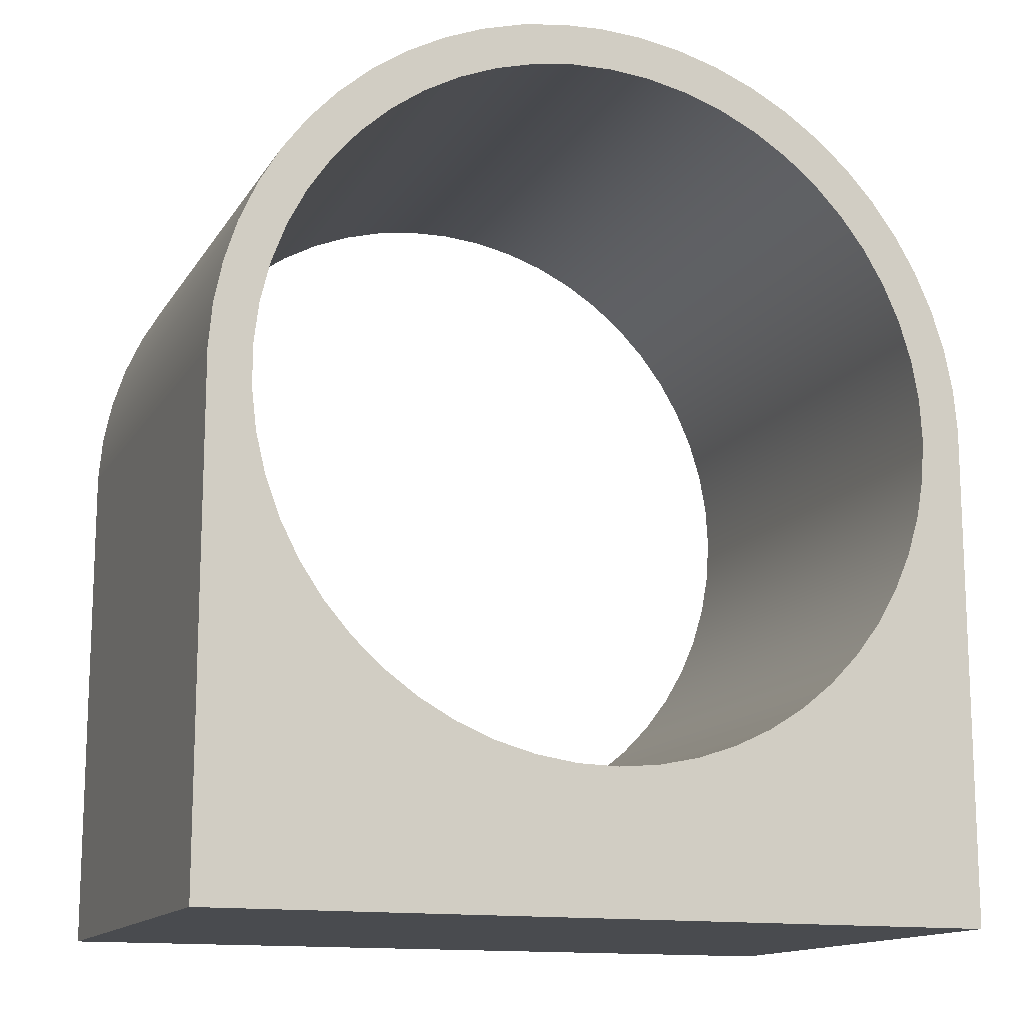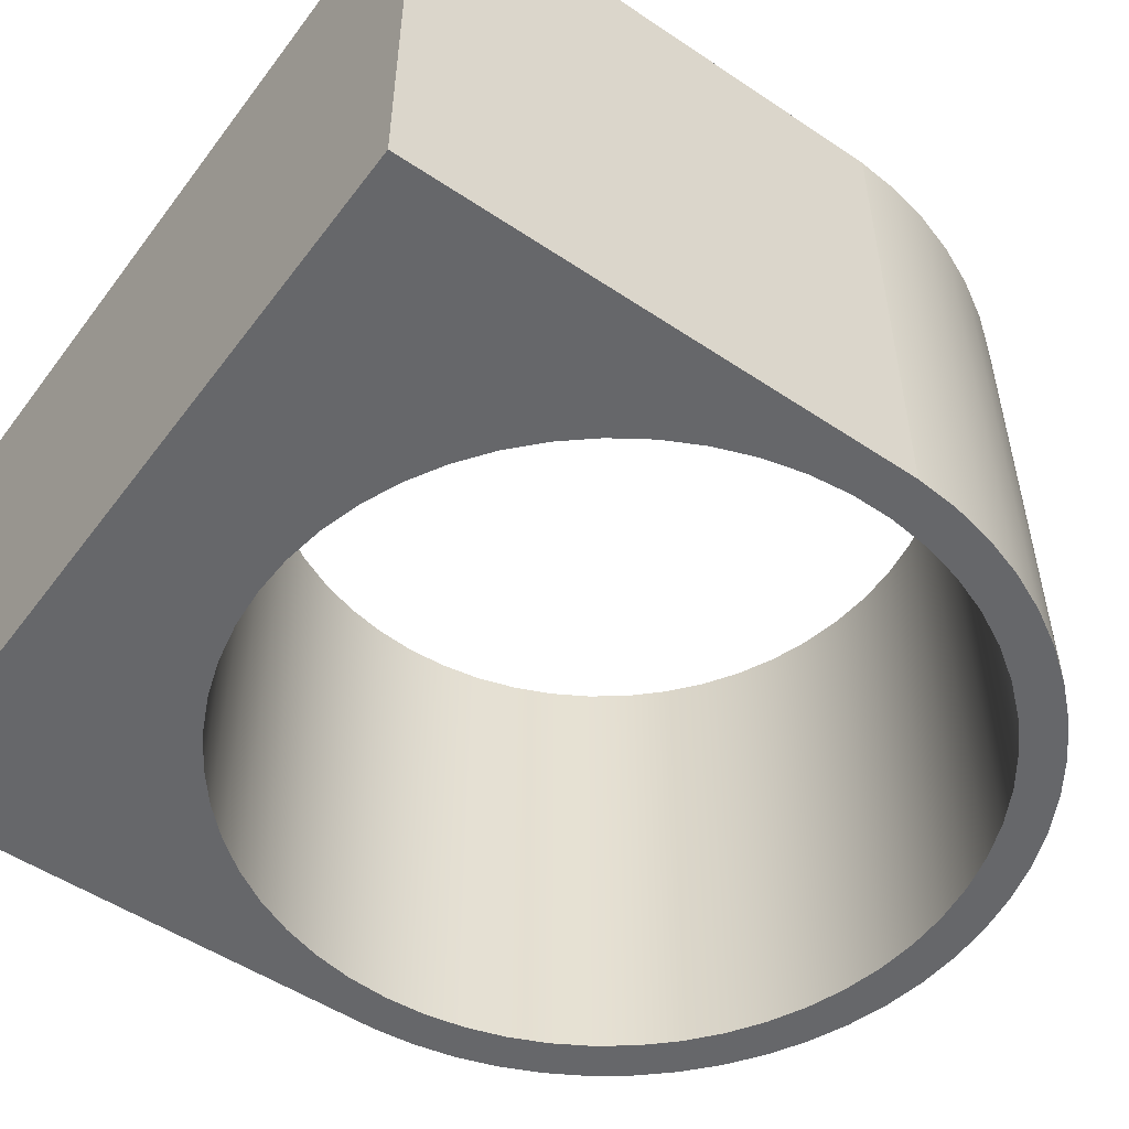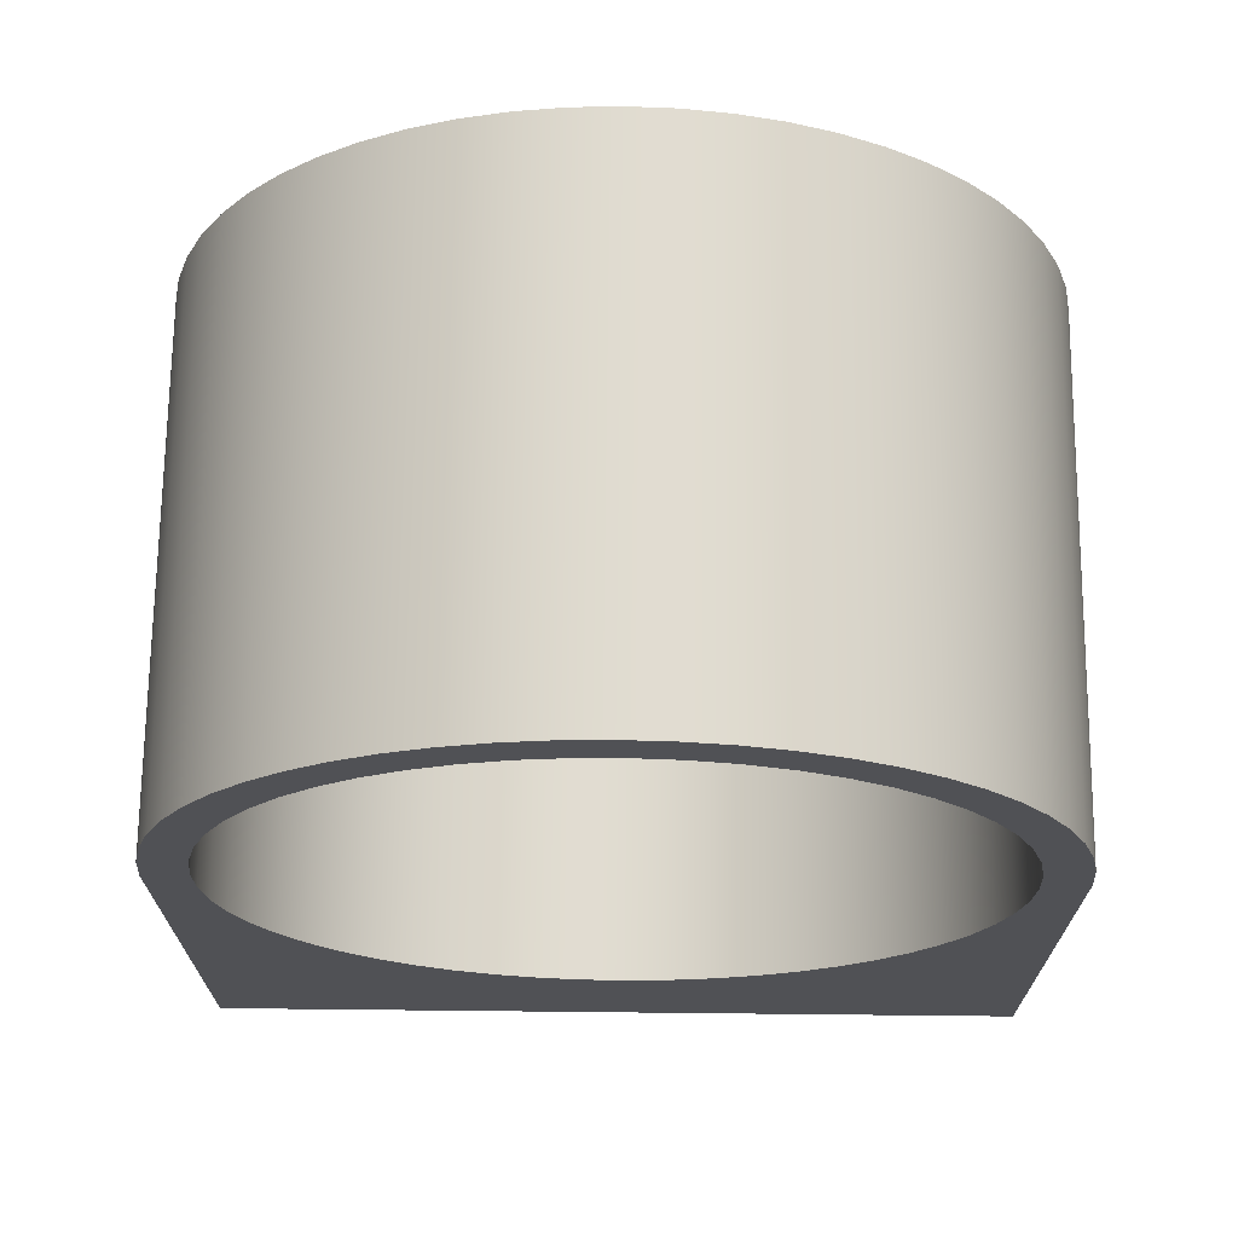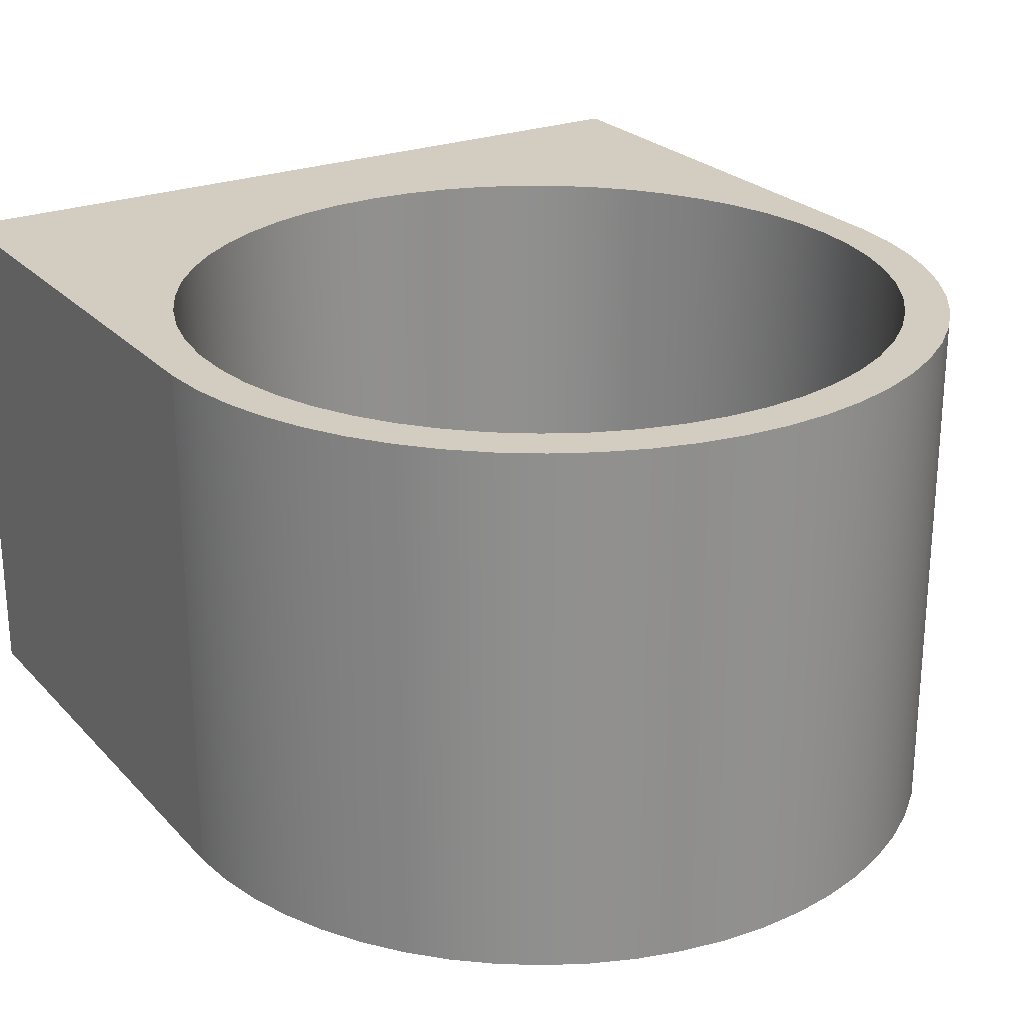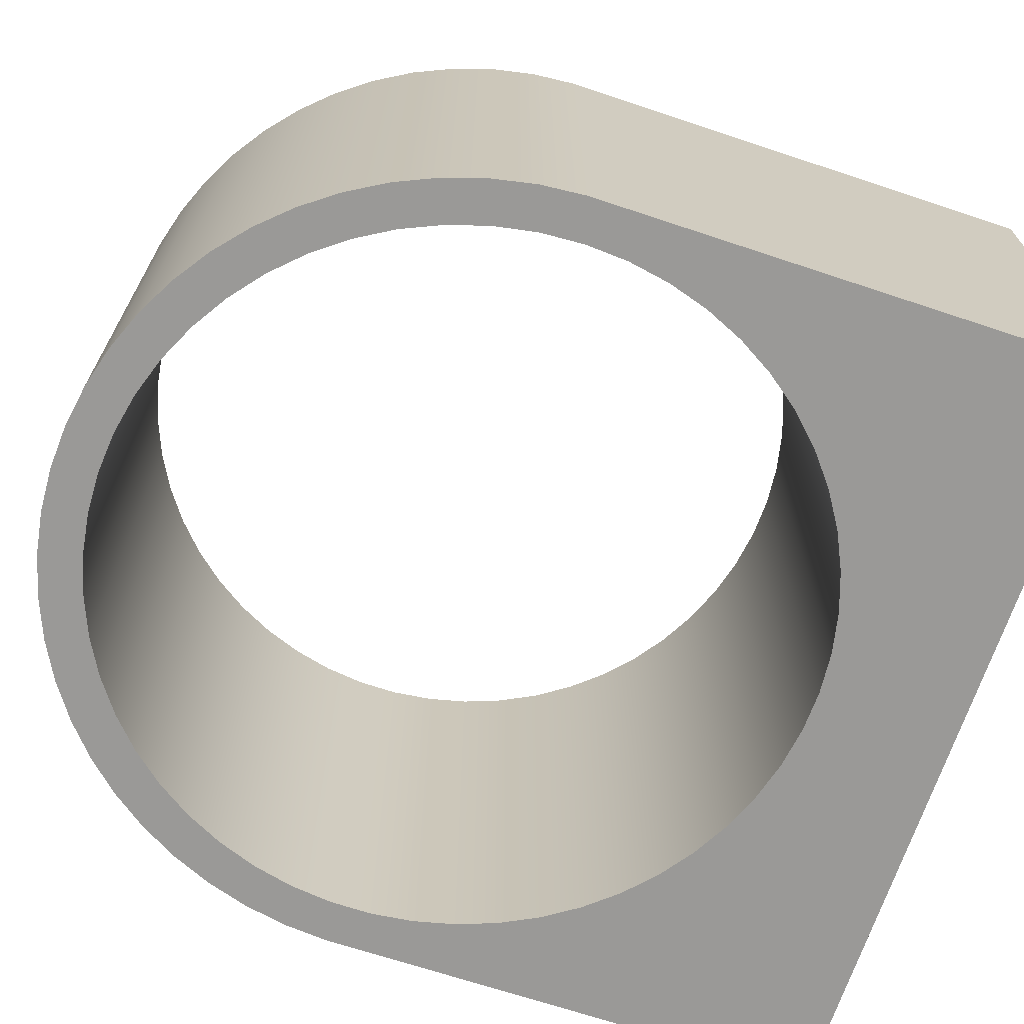
<metadata>
{"format":"obj","ext":"obj","renderer":"f3d","projection":"perspective","resolution":1024,"background":"white","views":[{"elev":-13.9,"azim":159.1,"up":"+Y"},{"elev":-52.1,"azim":54.1,"up":"+Z"},{"elev":69.8,"azim":-179.4,"up":"+Y"},{"elev":24.7,"azim":148.1,"up":"+Z"},{"elev":-69.0,"azim":-108.4,"up":"+Z"}]}
</metadata>
<code>
v 1.068 1.749 1.8
v 1.077 1.601 1.8
v 1.103 1.455 1.8
v 1.146 1.314 1.8
v 1.206 1.178 1.8
v 1.281 1.051 1.8
v 1.371 0.933 1.8
v 1.474 0.8268 1.8
v 1.589 0.7335 1.8
v 1.715 0.6544 1.8
v 1.848 0.5907 1.8
v 1.989 0.5433 1.8
v 2.134 0.5128 1.8
v 2.281 0.4996 1.8
v 2.429 0.504 1.8
v 2.576 0.5259 1.8
v 2.718 0.5649 1.8
v 2.856 0.6206 1.8
v 2.985 0.6921 1.8
v 3.106 0.7784 1.8
v 3.215 0.8784 1.8
v 3.312 0.9906 1.8
v 3.394 1.113 1.8
v 3.462 1.245 1.8
v 3.514 1.384 1.8
v 3.548 1.528 1.8
v 3.566 1.675 1.8
v 3.566 1.823 1.8
v 3.548 1.97 1.8
v 3.514 2.114 1.8
v 3.462 2.253 1.8
v 3.394 2.385 1.8
v 3.312 2.508 1.8
v 3.215 2.62 1.8
v 3.106 2.72 1.8
v 2.985 2.806 1.8
v 2.856 2.878 1.8
v 2.718 2.933 1.8
v 2.576 2.972 1.8
v 2.429 2.994 1.8
v 2.281 2.999 1.8
v 2.134 2.985 1.8
v 1.989 2.955 1.8
v 1.848 2.907 1.8
v 1.715 2.844 1.8
v 1.589 2.765 1.8
v 1.474 2.671 1.8
v 1.371 2.565 1.8
v 1.281 2.447 1.8
v 1.206 2.32 1.8
v 1.146 2.184 1.8
v 1.103 2.043 1.8
v 1.077 1.897 1.8
v 1.068 1.749 0
v 1.077 1.897 0
v 1.103 2.043 0
v 1.146 2.184 0
v 1.206 2.32 0
v 1.281 2.447 0
v 1.371 2.565 0
v 1.474 2.671 0
v 1.589 2.765 0
v 1.715 2.844 0
v 1.848 2.907 0
v 1.989 2.955 0
v 2.134 2.985 0
v 2.281 2.999 0
v 2.429 2.994 0
v 2.576 2.972 0
v 2.718 2.933 0
v 2.856 2.878 0
v 2.985 2.806 0
v 3.106 2.72 0
v 3.215 2.62 0
v 3.312 2.508 0
v 3.394 2.385 0
v 3.462 2.253 0
v 3.514 2.114 0
v 3.548 1.97 0
v 3.566 1.823 0
v 3.566 1.675 0
v 3.548 1.528 0
v 3.514 1.384 0
v 3.462 1.245 0
v 3.394 1.113 0
v 3.312 0.9906 0
v 3.215 0.8784 0
v 3.106 0.7784 0
v 2.985 0.6921 0
v 2.856 0.6206 0
v 2.718 0.5649 0
v 2.576 0.5259 0
v 2.429 0.504 0
v 2.281 0.4996 0
v 2.134 0.5128 0
v 1.989 0.5433 0
v 1.848 0.5907 0
v 1.715 0.6544 0
v 1.589 0.7335 0
v 1.474 0.8268 0
v 1.371 0.933 0
v 1.281 1.051 0
v 1.206 1.178 0
v 1.146 1.314 0
v 1.103 1.455 0
v 1.077 1.601 0
v 1.068 1.749 1.8
v 1.068 1.749 0
v 1.068 1.749 0
v 1.077 1.601 0
v 1.103 1.455 0
v 1.146 1.314 0
v 1.206 1.178 0
v 1.281 1.051 0
v 1.371 0.933 0
v 1.474 0.8268 0
v 1.589 0.7335 0
v 1.715 0.6544 0
v 1.848 0.5907 0
v 1.989 0.5433 0
v 2.134 0.5128 0
v 2.281 0.4996 0
v 2.429 0.504 0
v 2.576 0.5259 0
v 2.718 0.5649 0
v 2.856 0.6206 0
v 2.985 0.6921 0
v 3.106 0.7784 0
v 3.215 0.8784 0
v 3.312 0.9906 0
v 3.394 1.113 0
v 3.462 1.245 0
v 3.514 1.384 0
v 3.548 1.528 0
v 3.566 1.675 0
v 3.566 1.823 0
v 3.548 1.97 0
v 3.514 2.114 0
v 3.462 2.253 0
v 3.394 2.385 0
v 3.312 2.508 0
v 3.215 2.62 0
v 3.106 2.72 0
v 2.985 2.806 0
v 2.856 2.878 0
v 2.718 2.933 0
v 2.576 2.972 0
v 2.429 2.994 0
v 2.281 2.999 0
v 2.134 2.985 0
v 1.989 2.955 0
v 1.848 2.907 0
v 1.715 2.844 0
v 1.589 2.765 0
v 1.474 2.671 0
v 1.371 2.565 0
v 1.281 2.447 0
v 1.206 2.32 0
v 1.146 2.184 0
v 1.103 2.043 0
v 1.077 1.897 0
v 0.9188 0 0
v 0.9188 1.794 0
v 0.9322 1.947 0
v 0.9622 2.098 0
v 1.009 2.244 0
v 1.071 2.385 0
v 1.148 2.518 0
v 1.24 2.642 0
v 1.344 2.755 0
v 1.46 2.855 0
v 1.587 2.943 0
v 1.722 3.016 0
v 1.865 3.074 0
v 2.013 3.115 0
v 2.165 3.141 0
v 2.318 3.149 0
v 2.472 3.141 0
v 2.623 3.115 0
v 2.771 3.074 0
v 2.914 3.016 0
v 3.049 2.943 0
v 3.176 2.855 0
v 3.292 2.755 0
v 3.397 2.642 0
v 3.488 2.518 0
v 3.565 2.385 0
v 3.628 2.244 0
v 3.674 2.098 0
v 3.704 1.947 0
v 3.717 1.794 0
v 3.717 0 0
v 1.068 1.749 1.8
v 1.077 1.897 1.8
v 1.103 2.043 1.8
v 1.146 2.184 1.8
v 1.206 2.32 1.8
v 1.281 2.447 1.8
v 1.371 2.565 1.8
v 1.474 2.671 1.8
v 1.589 2.765 1.8
v 1.715 2.844 1.8
v 1.848 2.907 1.8
v 1.989 2.955 1.8
v 2.134 2.985 1.8
v 2.281 2.999 1.8
v 2.429 2.994 1.8
v 2.576 2.972 1.8
v 2.718 2.933 1.8
v 2.856 2.878 1.8
v 2.985 2.806 1.8
v 3.106 2.72 1.8
v 3.215 2.62 1.8
v 3.312 2.508 1.8
v 3.394 2.385 1.8
v 3.462 2.253 1.8
v 3.514 2.114 1.8
v 3.548 1.97 1.8
v 3.566 1.823 1.8
v 3.566 1.675 1.8
v 3.548 1.528 1.8
v 3.514 1.384 1.8
v 3.462 1.245 1.8
v 3.394 1.113 1.8
v 3.312 0.9906 1.8
v 3.215 0.8784 1.8
v 3.106 0.7784 1.8
v 2.985 0.6921 1.8
v 2.856 0.6206 1.8
v 2.718 0.5649 1.8
v 2.576 0.5259 1.8
v 2.429 0.504 1.8
v 2.281 0.4996 1.8
v 2.134 0.5128 1.8
v 1.989 0.5433 1.8
v 1.848 0.5907 1.8
v 1.715 0.6544 1.8
v 1.589 0.7335 1.8
v 1.474 0.8268 1.8
v 1.371 0.933 1.8
v 1.281 1.051 1.8
v 1.206 1.178 1.8
v 1.146 1.314 1.8
v 1.103 1.455 1.8
v 1.077 1.601 1.8
v 0.9188 1.794 1.8
v 0.9188 0 1.8
v 3.717 0 1.8
v 3.717 1.794 1.8
v 3.704 1.947 1.8
v 3.674 2.098 1.8
v 3.628 2.244 1.8
v 3.565 2.385 1.8
v 3.488 2.518 1.8
v 3.397 2.642 1.8
v 3.292 2.755 1.8
v 3.176 2.855 1.8
v 3.049 2.943 1.8
v 2.914 3.016 1.8
v 2.771 3.074 1.8
v 2.623 3.115 1.8
v 2.472 3.141 1.8
v 2.318 3.149 1.8
v 2.165 3.141 1.8
v 2.013 3.115 1.8
v 1.865 3.074 1.8
v 1.722 3.016 1.8
v 1.587 2.943 1.8
v 1.46 2.855 1.8
v 1.344 2.755 1.8
v 1.24 2.642 1.8
v 1.148 2.518 1.8
v 1.071 2.385 1.8
v 1.009 2.244 1.8
v 0.9622 2.098 1.8
v 0.9322 1.947 1.8
v 0.9188 1.794 0
v 0.9188 0 0
v 0.9188 0 1.8
v 0.9188 1.794 1.8
v 3.717 0 0
v 3.717 1.794 0
v 3.717 1.794 1.8
v 3.717 0 1.8
v 3.717 1.794 0
v 3.704 1.947 0
v 3.674 2.098 0
v 3.628 2.244 0
v 3.565 2.385 0
v 3.488 2.518 0
v 3.397 2.642 0
v 3.292 2.755 0
v 3.176 2.855 0
v 3.049 2.943 0
v 2.914 3.016 0
v 2.771 3.074 0
v 2.623 3.115 0
v 2.472 3.141 0
v 2.318 3.149 0
v 2.165 3.141 0
v 2.013 3.115 0
v 1.865 3.074 0
v 1.722 3.016 0
v 1.587 2.943 0
v 1.46 2.855 0
v 1.344 2.755 0
v 1.24 2.642 0
v 1.148 2.518 0
v 1.071 2.385 0
v 1.009 2.244 0
v 0.9622 2.098 0
v 0.9322 1.947 0
v 0.9188 1.794 0
v 0.9188 1.794 1.8
v 0.9322 1.947 1.8
v 0.9622 2.098 1.8
v 1.009 2.244 1.8
v 1.071 2.385 1.8
v 1.148 2.518 1.8
v 1.24 2.642 1.8
v 1.344 2.755 1.8
v 1.46 2.855 1.8
v 1.587 2.943 1.8
v 1.722 3.016 1.8
v 1.865 3.074 1.8
v 2.013 3.115 1.8
v 2.165 3.141 1.8
v 2.318 3.149 1.8
v 2.472 3.141 1.8
v 2.623 3.115 1.8
v 2.771 3.074 1.8
v 2.914 3.016 1.8
v 3.049 2.943 1.8
v 3.176 2.855 1.8
v 3.292 2.755 1.8
v 3.397 2.642 1.8
v 3.488 2.518 1.8
v 3.565 2.385 1.8
v 3.628 2.244 1.8
v 3.674 2.098 1.8
v 3.704 1.947 1.8
v 3.717 1.794 1.8
v 0.9188 0 0
v 3.717 0 0
v 3.717 0 1.8
v 0.9188 0 1.8
f 2 106 1
f 1 106 108
f 107 54 53
f 53 54 55
f 53 55 52
f 52 55 56
f 52 56 51
f 51 56 57
f 51 57 50
f 50 57 58
f 50 58 49
f 49 58 59
f 49 59 48
f 48 59 60
f 48 60 47
f 47 60 61
f 47 61 46
f 46 61 62
f 46 62 45
f 45 62 63
f 45 63 44
f 44 63 64
f 44 64 43
f 43 64 65
f 43 65 42
f 42 65 66
f 42 66 41
f 41 66 67
f 41 67 40
f 40 67 68
f 40 68 39
f 39 68 69
f 39 69 38
f 38 69 70
f 38 70 37
f 37 70 71
f 37 71 36
f 36 71 72
f 36 72 35
f 35 72 73
f 35 73 34
f 34 73 74
f 34 74 33
f 33 74 75
f 33 75 32
f 32 75 76
f 32 76 31
f 31 76 77
f 31 77 30
f 30 77 78
f 30 78 29
f 29 78 79
f 29 79 28
f 28 79 80
f 28 80 27
f 27 80 81
f 27 81 26
f 26 81 82
f 26 82 25
f 25 82 83
f 25 83 24
f 24 83 84
f 24 84 23
f 23 84 85
f 23 85 22
f 22 85 86
f 22 86 21
f 21 86 87
f 21 87 20
f 20 87 88
f 20 88 19
f 19 88 89
f 19 89 18
f 18 89 90
f 18 90 17
f 17 90 91
f 17 91 16
f 16 91 92
f 16 92 15
f 15 92 93
f 15 93 14
f 14 93 94
f 14 94 13
f 13 94 95
f 13 95 12
f 12 95 96
f 12 96 11
f 11 96 97
f 11 97 10
f 10 97 98
f 10 98 9
f 9 98 99
f 9 99 8
f 8 99 100
f 8 100 7
f 7 100 101
f 7 101 6
f 6 101 102
f 6 102 5
f 5 102 103
f 5 103 4
f 4 103 104
f 4 104 3
f 3 104 105
f 3 105 2
f 2 105 106
f 161 109 163
f 163 109 110
f 163 110 111
f 111 112 163
f 163 112 162
f 162 112 113
f 162 113 114
f 114 115 162
f 162 115 116
f 162 116 117
f 117 118 162
f 162 118 119
f 162 119 120
f 120 121 162
f 162 121 122
f 162 122 192
f 192 122 123
f 192 123 124
f 124 125 192
f 192 125 126
f 192 126 127
f 127 128 192
f 192 128 129
f 192 129 130
f 130 131 192
f 192 131 132
f 192 132 133
f 192 133 191
f 191 133 134
f 191 134 135
f 135 136 191
f 191 136 190
f 190 136 137
f 190 137 189
f 189 137 138
f 189 138 188
f 188 138 139
f 188 139 187
f 187 139 140
f 187 140 186
f 186 140 141
f 186 141 185
f 185 141 142
f 185 142 184
f 184 142 143
f 184 143 183
f 183 143 144
f 183 144 182
f 182 144 181
f 181 144 145
f 181 145 180
f 180 145 146
f 180 146 179
f 179 146 147
f 179 147 178
f 178 147 148
f 178 148 177
f 177 148 149
f 177 149 176
f 176 149 150
f 176 150 175
f 175 150 151
f 175 151 174
f 174 151 152
f 174 152 173
f 173 152 153
f 173 153 172
f 172 153 154
f 172 154 171
f 171 154 155
f 171 155 170
f 170 155 156
f 170 156 169
f 169 156 157
f 169 157 168
f 168 157 158
f 168 158 167
f 167 158 159
f 167 159 166
f 166 159 165
f 165 159 160
f 165 160 164
f 164 160 161
f 164 161 163
f 245 193 246
f 246 193 194
f 246 194 276
f 276 194 195
f 276 195 275
f 275 195 196
f 275 196 274
f 274 196 273
f 273 196 197
f 273 197 272
f 272 197 198
f 272 198 271
f 271 198 199
f 271 199 270
f 270 199 200
f 270 200 269
f 269 200 201
f 269 201 268
f 268 201 202
f 268 202 267
f 267 202 203
f 267 203 266
f 266 203 204
f 266 204 265
f 265 204 205
f 265 205 264
f 264 205 206
f 264 206 263
f 263 206 207
f 263 207 262
f 262 207 208
f 262 208 261
f 261 208 209
f 261 209 260
f 260 209 210
f 260 210 259
f 259 210 211
f 259 211 258
f 258 211 257
f 257 211 212
f 257 212 256
f 256 212 213
f 256 213 255
f 255 213 214
f 255 214 254
f 254 214 215
f 254 215 253
f 253 215 216
f 253 216 252
f 252 216 217
f 252 217 251
f 251 217 218
f 251 218 250
f 250 218 219
f 250 219 249
f 249 219 220
f 249 220 221
f 221 222 249
f 249 222 248
f 248 222 223
f 248 223 224
f 224 225 248
f 248 225 226
f 248 226 227
f 227 228 248
f 248 228 229
f 248 229 230
f 230 231 248
f 248 231 232
f 248 232 233
f 248 233 247
f 247 233 234
f 247 234 235
f 235 236 247
f 247 236 237
f 247 237 238
f 238 239 247
f 247 239 240
f 247 240 241
f 241 242 247
f 247 242 243
f 247 243 246
f 246 243 244
f 246 244 245
f 277 278 280
f 280 278 279
f 281 282 284
f 284 282 283
f 342 285 341
f 341 285 286
f 341 286 340
f 340 286 287
f 340 287 339
f 339 287 288
f 339 288 338
f 338 288 289
f 338 289 337
f 337 289 290
f 337 290 336
f 336 290 291
f 336 291 335
f 335 291 292
f 335 292 334
f 334 292 293
f 334 293 333
f 333 293 294
f 333 294 332
f 332 294 295
f 332 295 331
f 331 295 296
f 331 296 330
f 330 296 297
f 330 297 329
f 329 297 298
f 329 298 328
f 328 298 299
f 328 299 327
f 327 299 300
f 327 300 326
f 326 300 301
f 326 301 325
f 325 301 302
f 325 302 324
f 324 302 303
f 324 303 323
f 323 303 304
f 323 304 322
f 322 304 305
f 322 305 321
f 321 305 306
f 321 306 320
f 320 306 307
f 320 307 319
f 319 307 308
f 319 308 318
f 318 308 309
f 318 309 317
f 317 309 310
f 317 310 316
f 316 310 311
f 316 311 315
f 315 311 312
f 315 312 314
f 314 312 313
f 343 344 346
f 346 344 345

</code>
